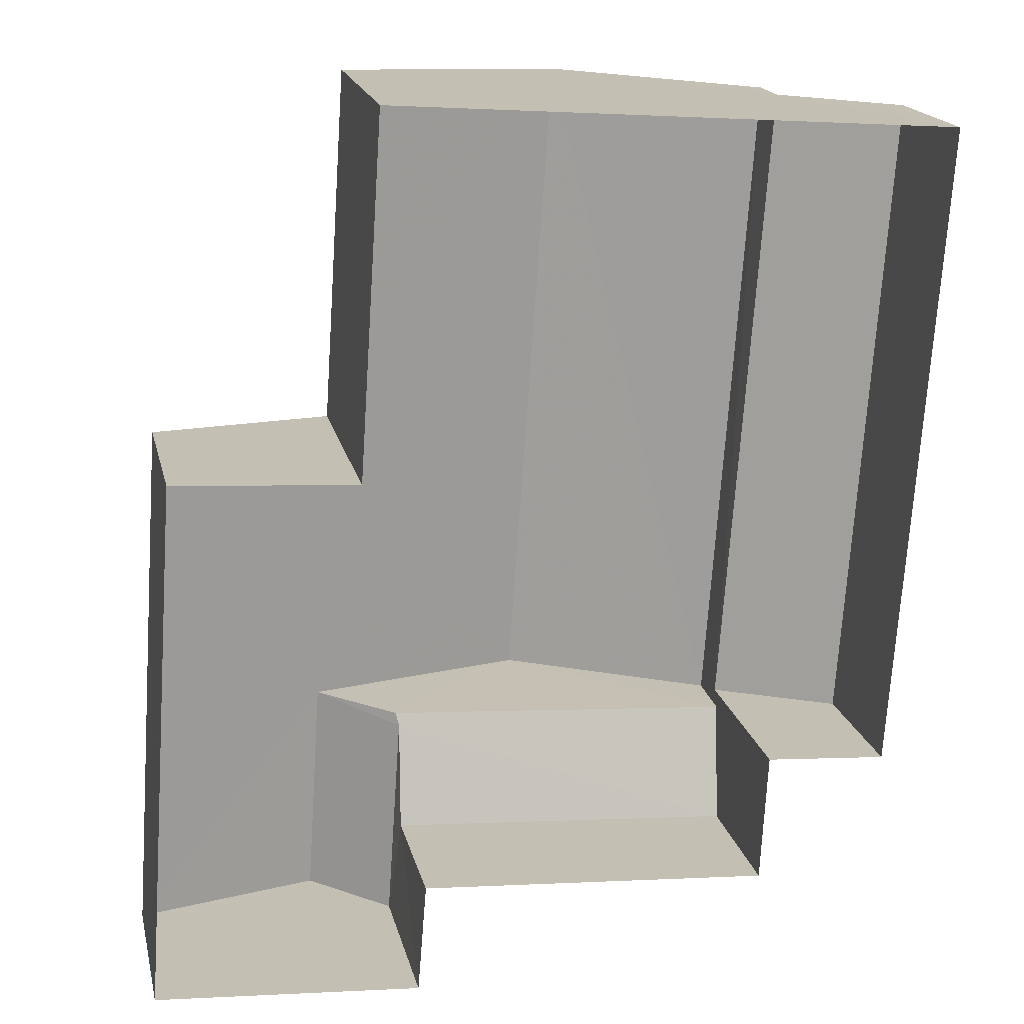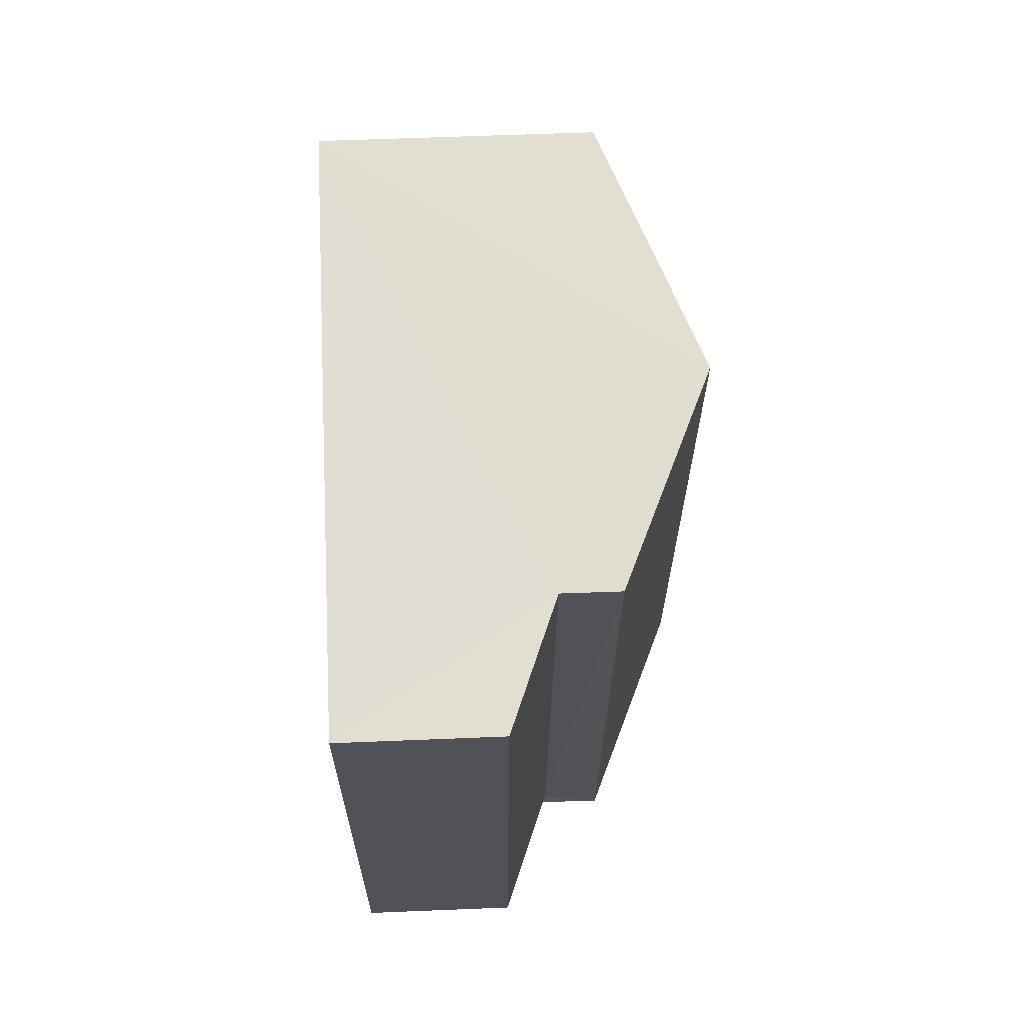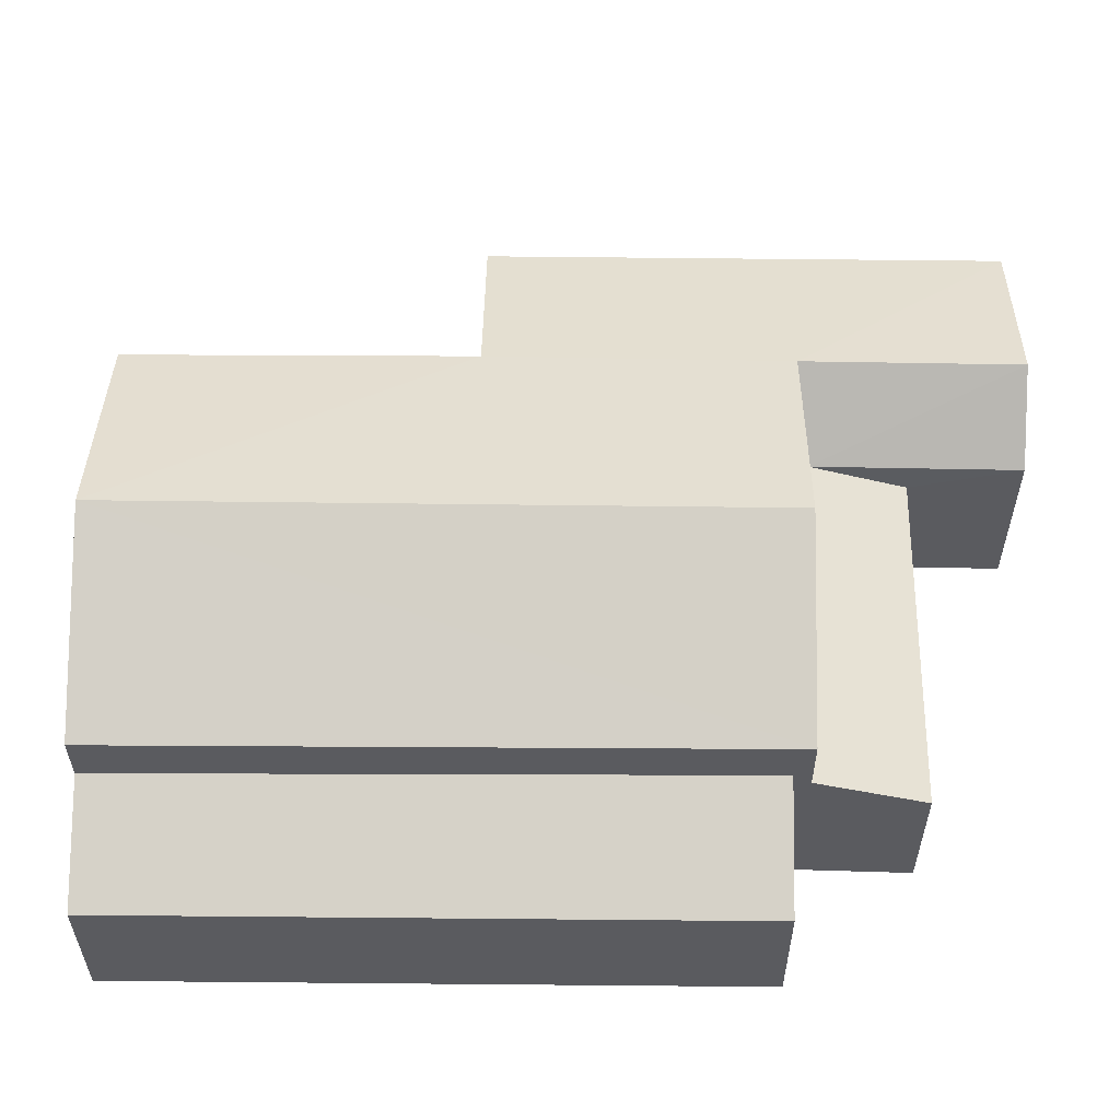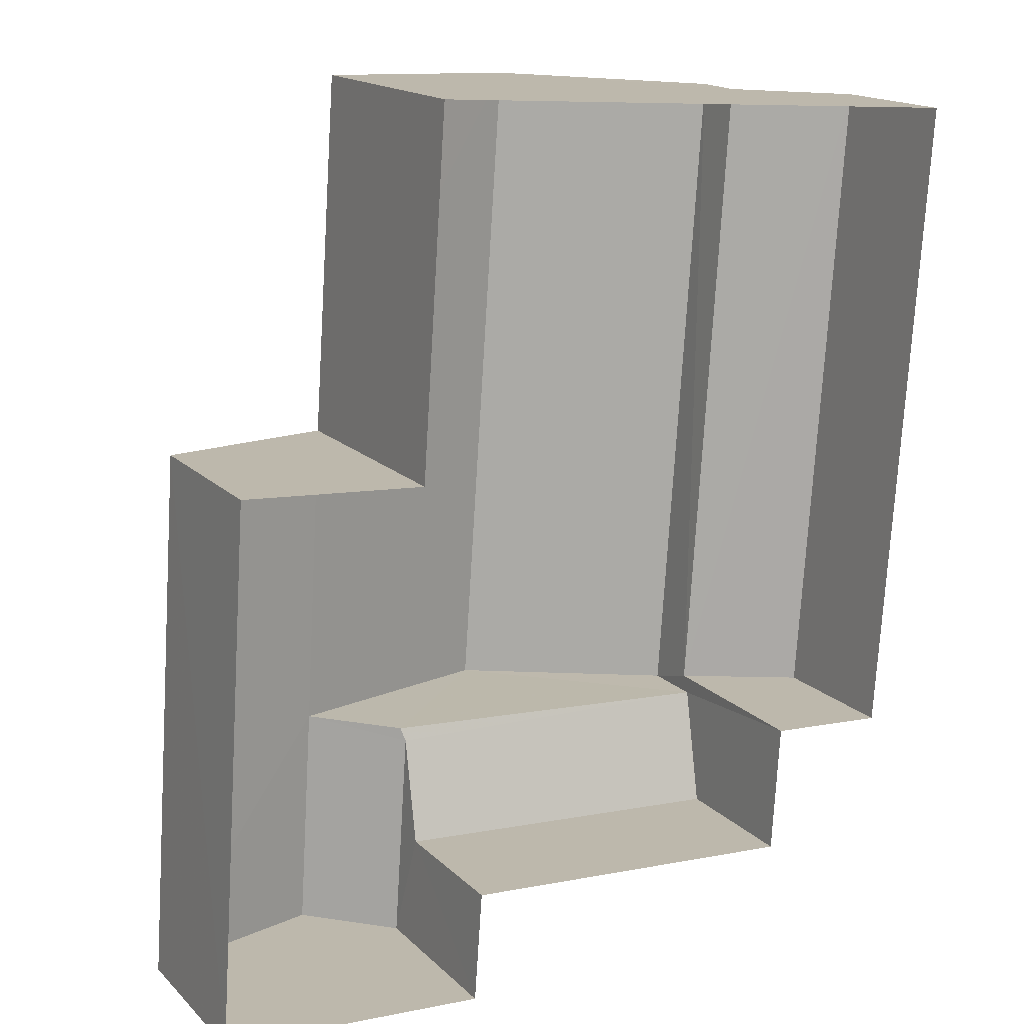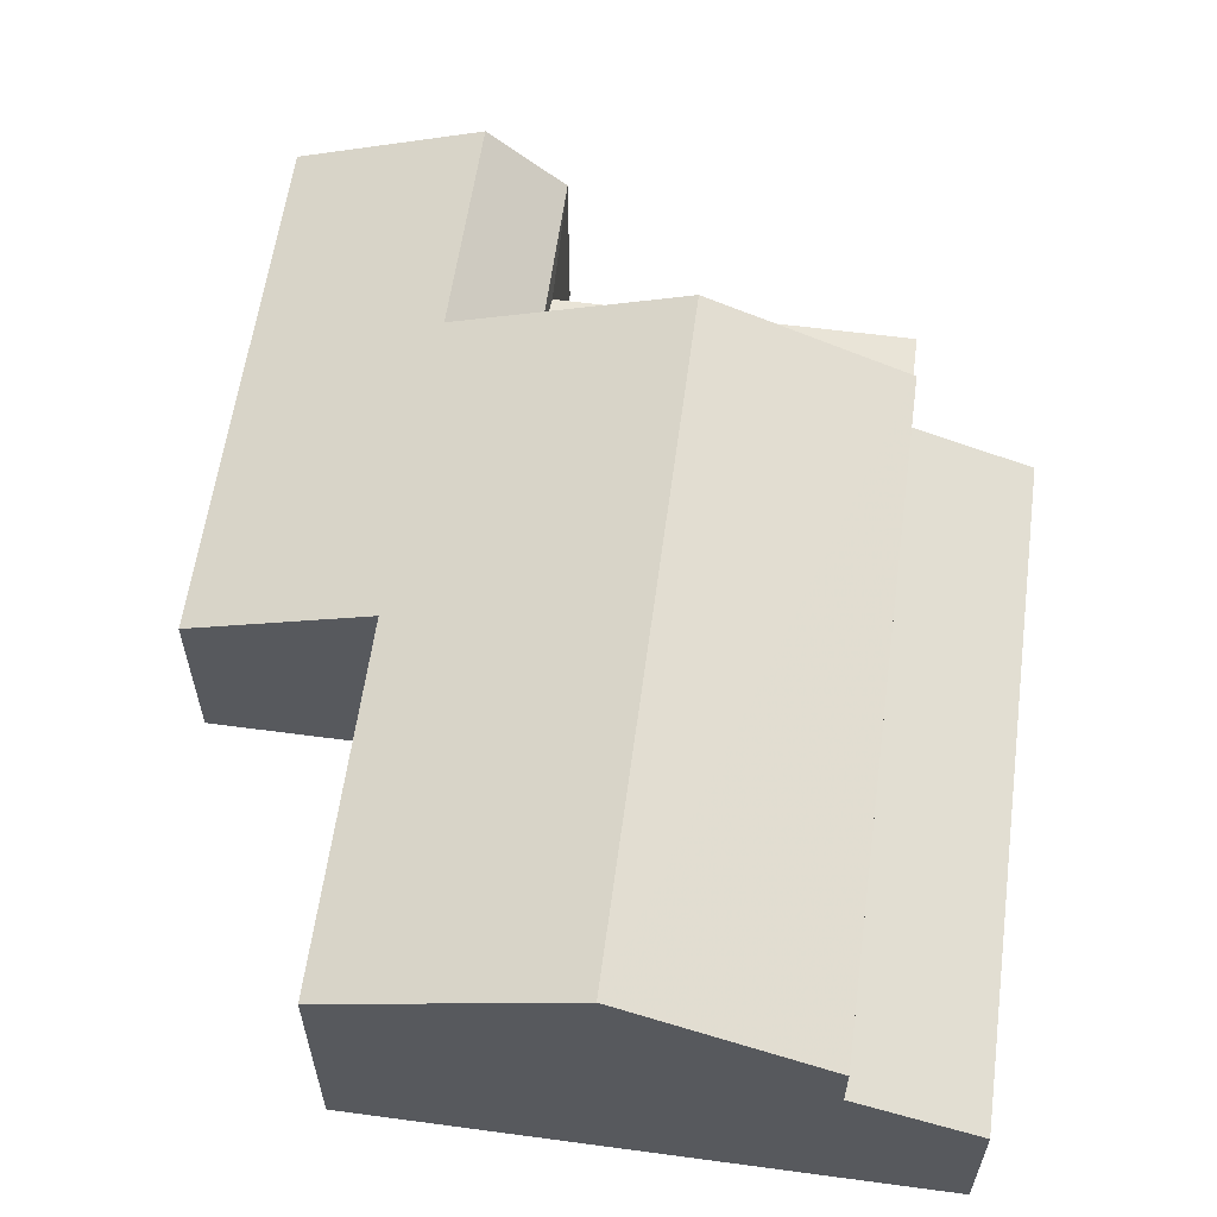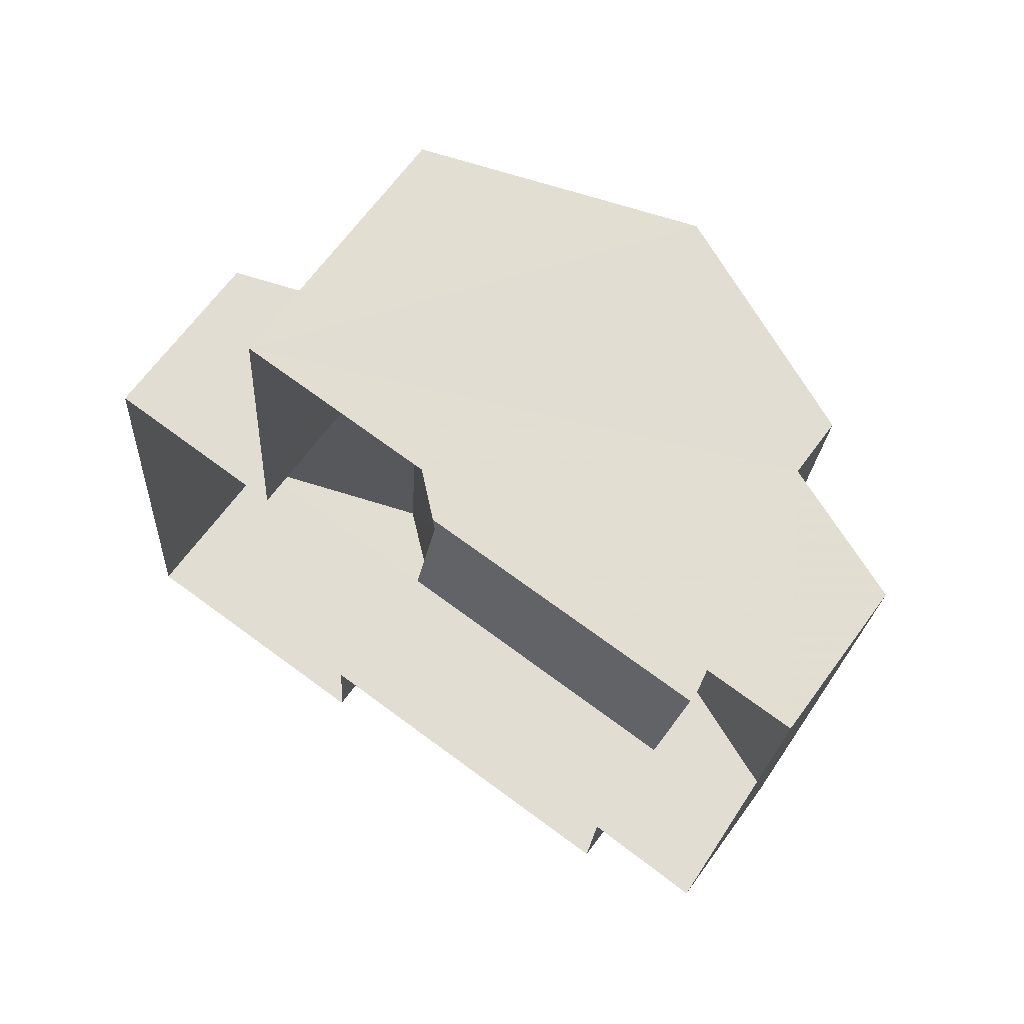
<metadata>
{"format":"obj","ext":"obj","renderer":"f3d","projection":"perspective","resolution":1024,"background":"white","views":[{"elev":18.3,"azim":167.9,"up":"+Y"},{"elev":64.3,"azim":-92.6,"up":"+Y"},{"elev":56.8,"azim":-85.5,"up":"+Z"},{"elev":16.3,"azim":151.3,"up":"+Y"},{"elev":60.1,"azim":-168.3,"up":"+Z"},{"elev":66.6,"azim":-143.9,"up":"+Y"}]}
</metadata>
<code>
v -3.177e+05 4.323e+04 34.75
v -3.177e+05 4.322e+04 34.75
v -3.177e+05 4.322e+04 34.75
v -3.177e+05 4.322e+04 34.75
v -3.178e+05 4.323e+04 34.77
v -3.177e+05 4.323e+04 34.76
v -3.177e+05 4.323e+04 34.76
v -3.178e+05 4.322e+04 34.76
v -3.178e+05 4.322e+04 34.76
v -3.178e+05 4.322e+04 34.75
v -3.178e+05 4.322e+04 37.03
v -3.177e+05 4.322e+04 37.55
v -3.178e+05 4.322e+04 37.62
v -3.177e+05 4.322e+04 37.61
v -3.177e+05 4.322e+04 37.03
v -3.178e+05 4.323e+04 39.93
v -3.178e+05 4.322e+04 38.58
v -3.178e+05 4.322e+04 39.92
v -3.178e+05 4.323e+04 38.59
v -3.178e+05 4.322e+04 37.73
v -3.178e+05 4.323e+04 37.74
v -3.178e+05 4.323e+04 37.02
v -3.178e+05 4.322e+04 37.02
v -3.177e+05 4.322e+04 37.54
v -3.177e+05 4.323e+04 37.55
v -3.177e+05 4.322e+04 38.61
v -3.177e+05 4.322e+04 38.61
v -3.177e+05 4.323e+04 38.58
v -3.177e+05 4.323e+04 38.59
v -3.177e+05 4.322e+04 37.54
f 1 2 3
f 2 4 3
f 5 6 7
f 7 1 3
f 5 8 9
f 8 3 10
f 5 7 8
f 7 3 8
f 11 12 13
f 13 12 14
f 15 12 11
f 16 17 18
f 16 19 17
f 20 21 22
f 23 20 22
f 24 25 26
f 27 24 26
f 28 29 16
f 25 28 26
f 26 28 18
f 18 28 16
f 14 12 26
f 12 30 27
f 26 12 27
f 8 20 23
f 9 8 23
f 17 13 18
f 13 14 18
f 14 26 18
f 15 4 30
f 30 12 15
f 3 4 15
f 11 8 10
f 19 21 20
f 8 13 20
f 19 20 17
f 20 13 17
f 11 13 8
f 7 25 1
f 7 28 25
f 23 5 9
f 23 22 5
f 29 6 16
f 19 16 21
f 21 6 5
f 21 5 22
f 16 6 21
f 4 2 30
f 30 24 27
f 30 2 24
f 25 2 1
f 25 24 2
f 7 6 29
f 28 7 29
f 3 11 10
f 3 15 11

</code>
